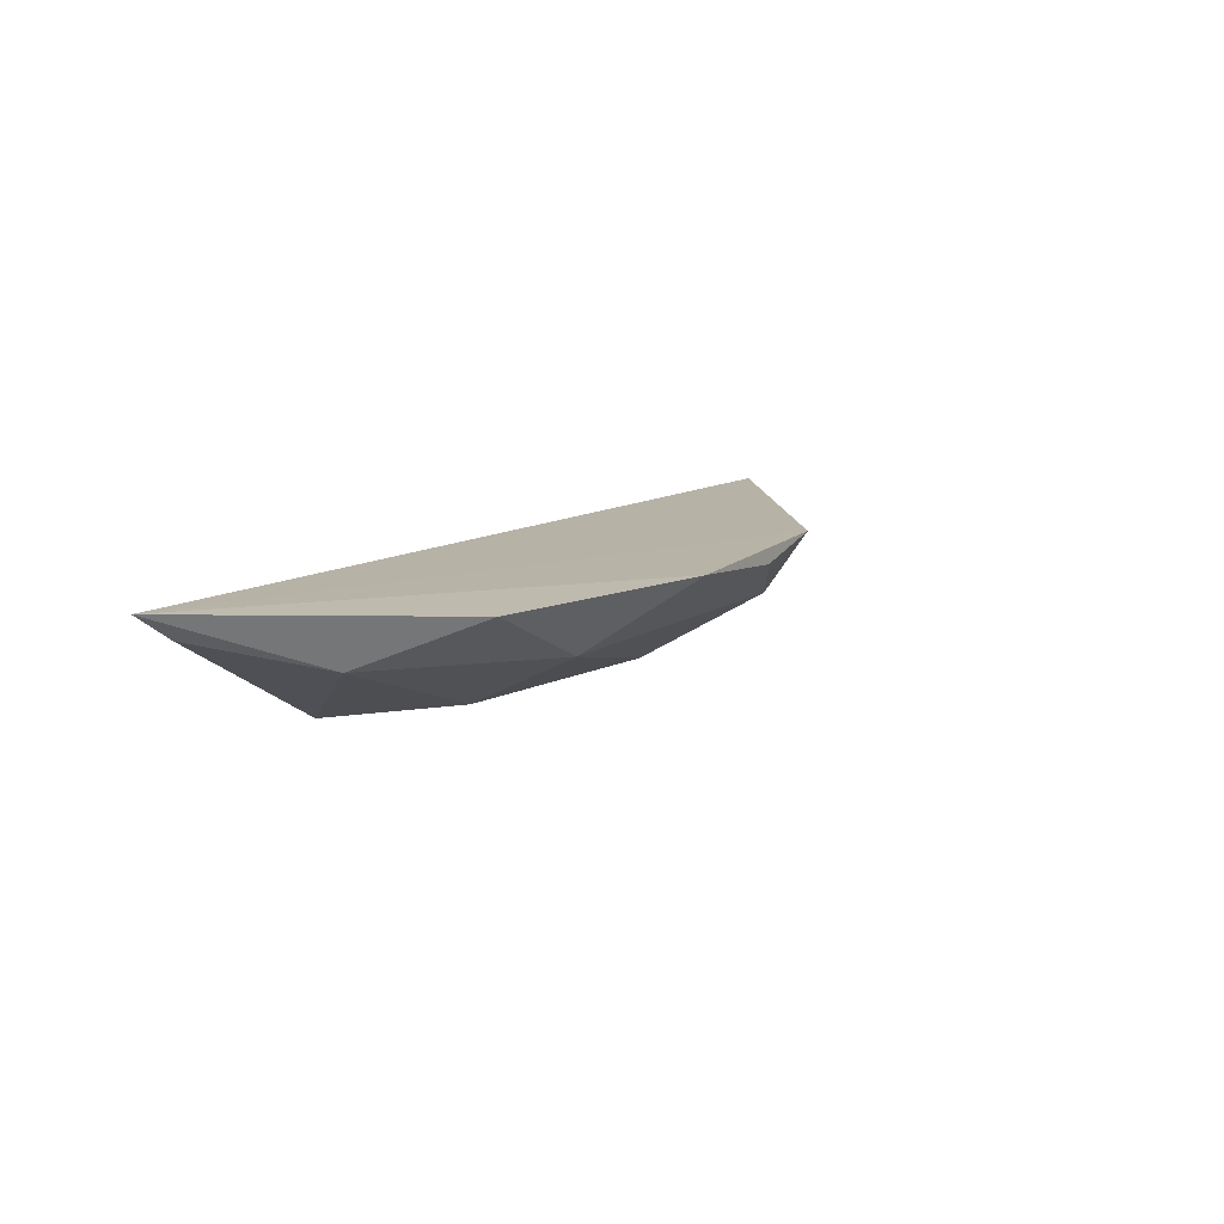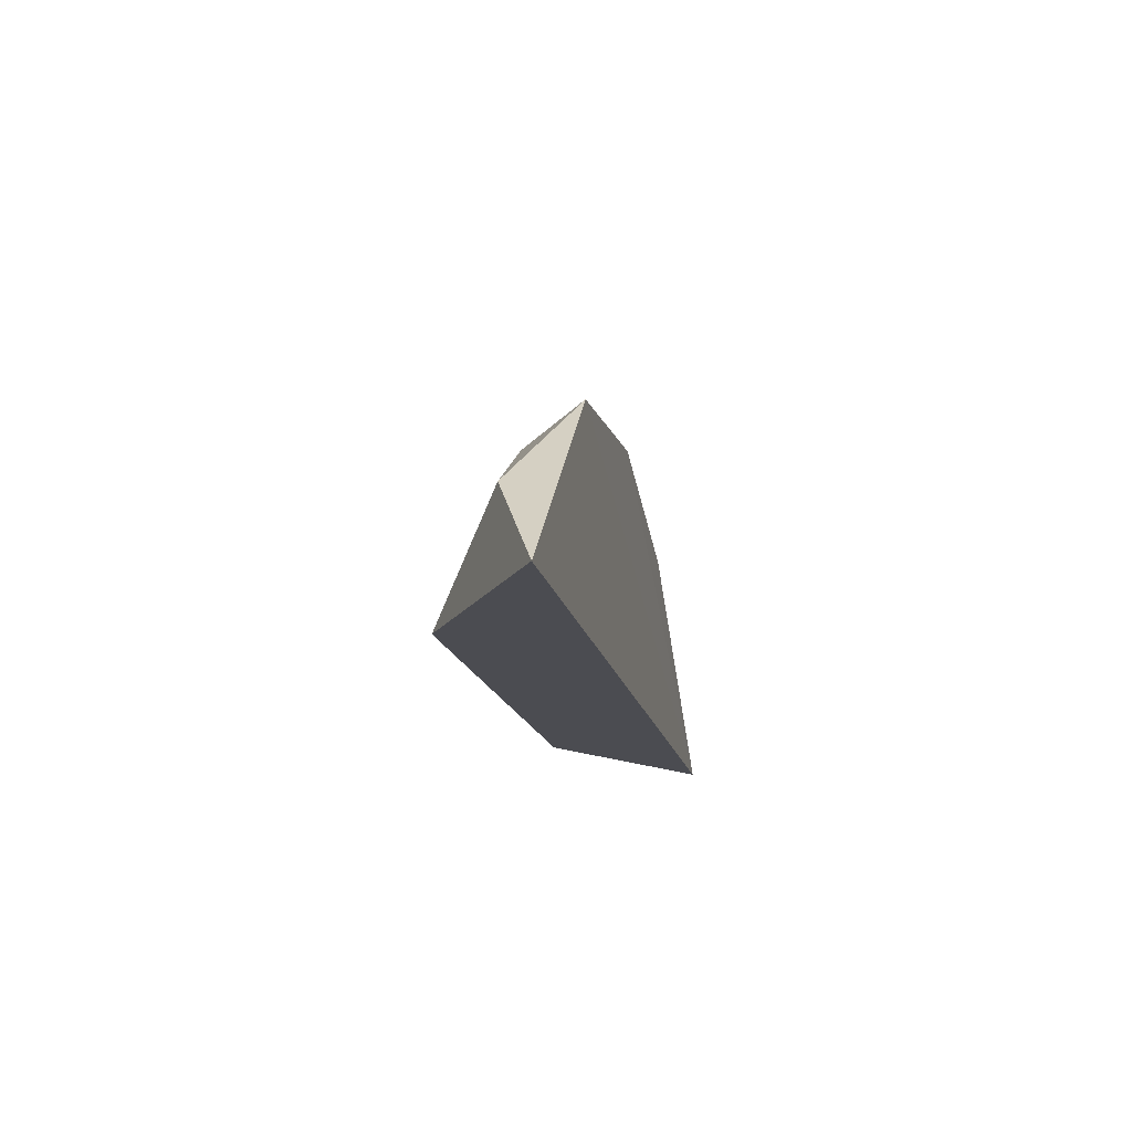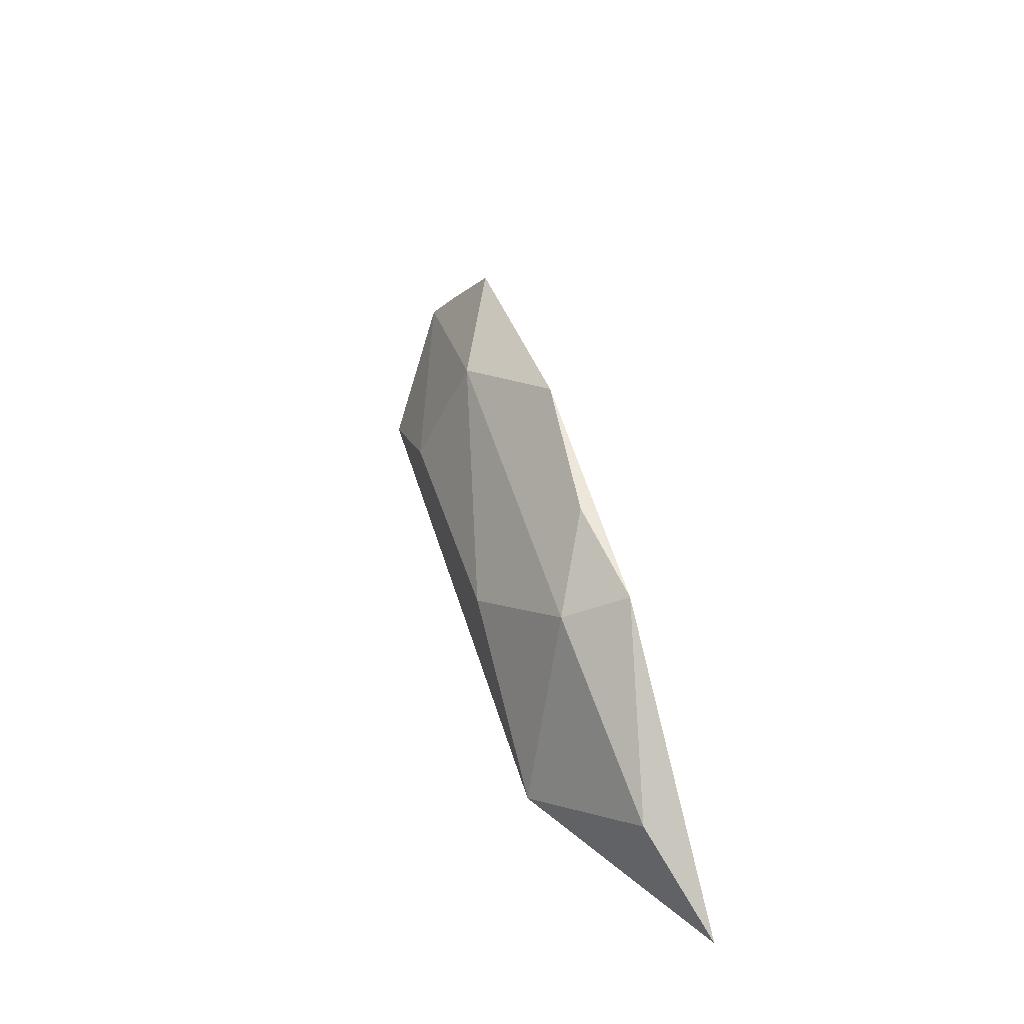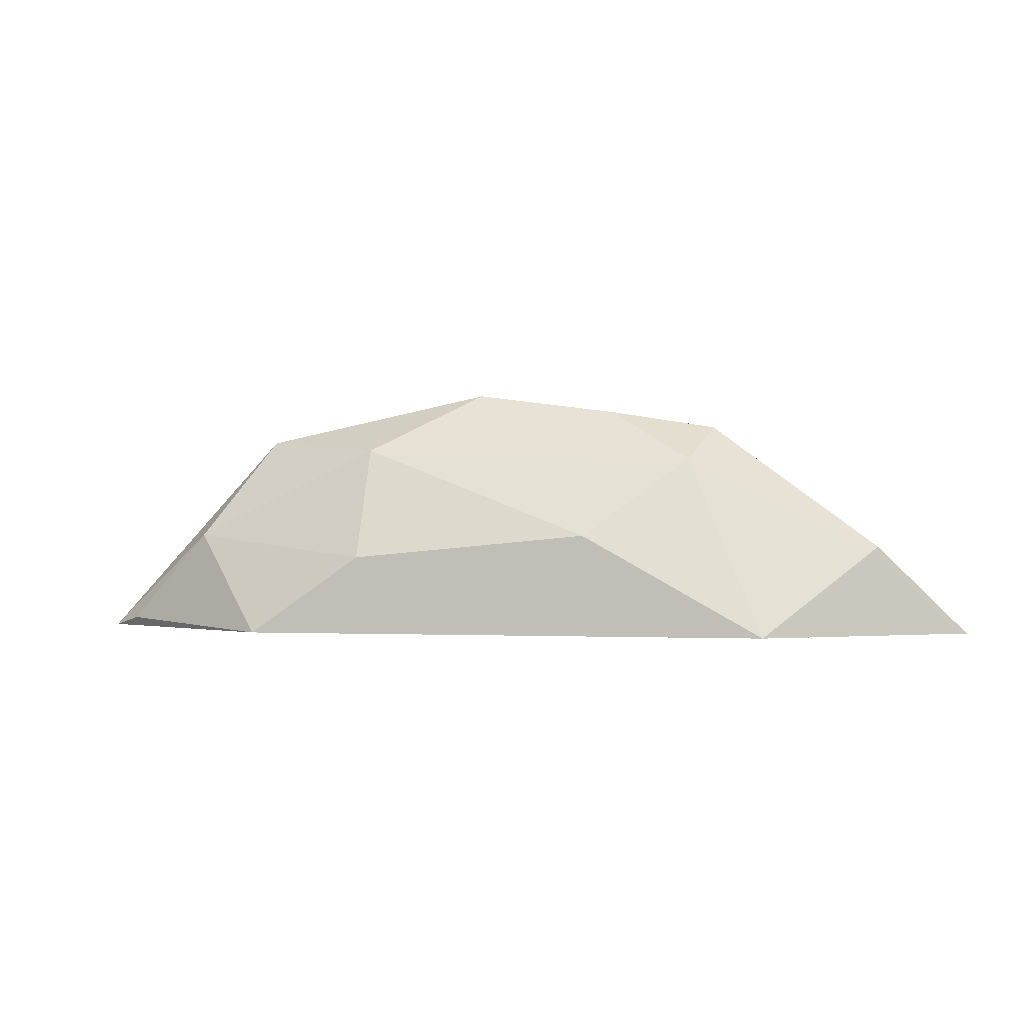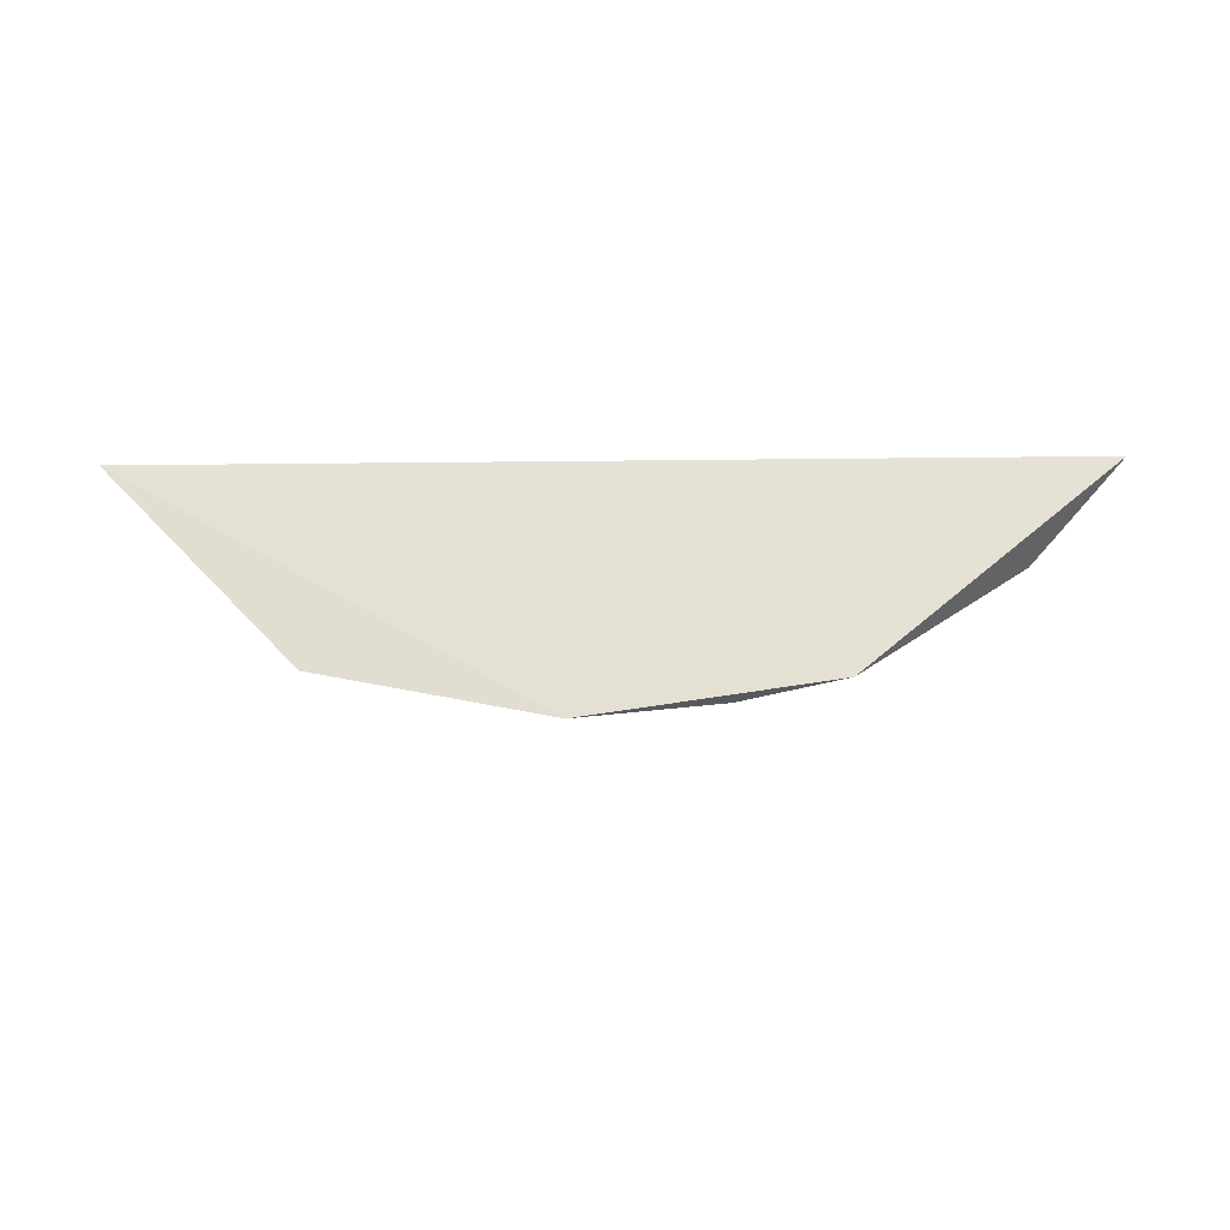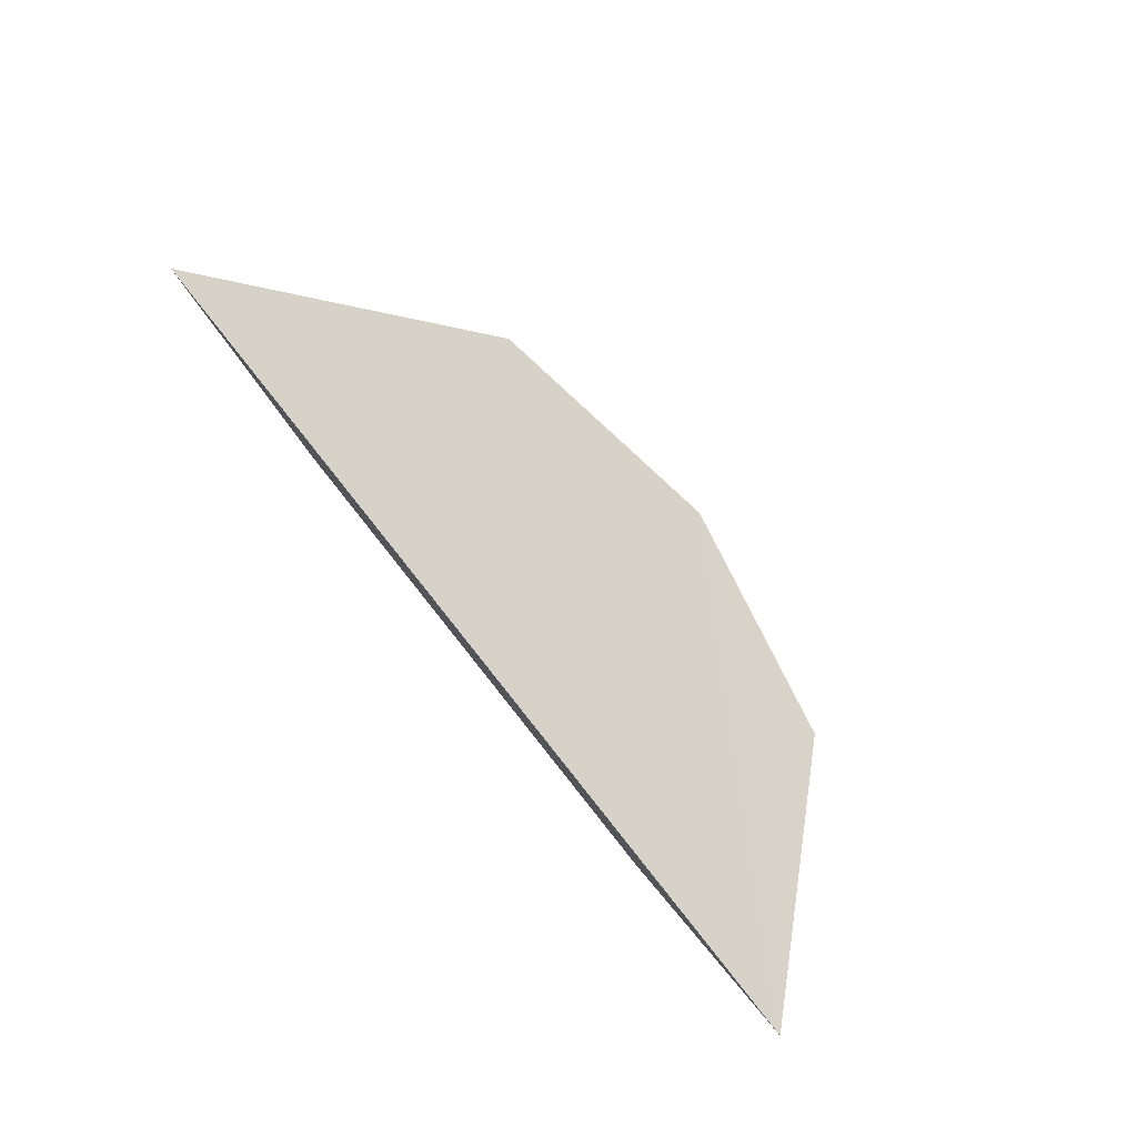
<metadata>
{"format":"obj","ext":"obj","renderer":"f3d","projection":"perspective","resolution":1024,"background":"white","views":[{"elev":11.3,"azim":-56.4,"up":"+Y"},{"elev":-15.4,"azim":100.5,"up":"+Z"},{"elev":49.6,"azim":73.5,"up":"+Z"},{"elev":-0.4,"azim":11.1,"up":"+Z"},{"elev":63.4,"azim":-0.6,"up":"+Y"},{"elev":79.2,"azim":-128.5,"up":"+Y"}]}
</metadata>
<code>
v -0.04461 -0.01421 0.05038
v -0.005765 -0.008002 0.06989
v -0.05641 -0.01019 0.03847
v 0.02672 -0.007747 0.06521
v -0.01979 -0.01567 0.06205
v -0.01979 -0.02297 0.04746
v -0.06065 -0.006913 0.03724
v -0.03438 -0.02297 0.03723
v 0.01086 -0.02297 0.05038
v 0.0605 -0.00691 0.03723
v -0.03584 -0.00837 0.06351
v 0.04882 -0.01275 0.04892
v 0.03422 -0.02297 0.03723
v 0.01307 -0.009789 0.06734
v 0.024 -0.01567 0.06059
f 7 3 1
f 3 8 1
f 6 5 1
f 5 11 1
f 8 6 1
f 11 7 1
f 4 7 2
f 14 4 2
f 11 5 2
f 5 14 2
f 7 11 2
f 3 7 8
f 10 7 4
f 10 4 12
f 4 15 12
f 14 15 4
f 5 6 9
f 15 5 9
f 15 14 5
f 13 6 8
f 6 13 9
f 7 10 8
f 10 13 8
f 13 15 9
f 13 10 12
f 15 13 12

</code>
